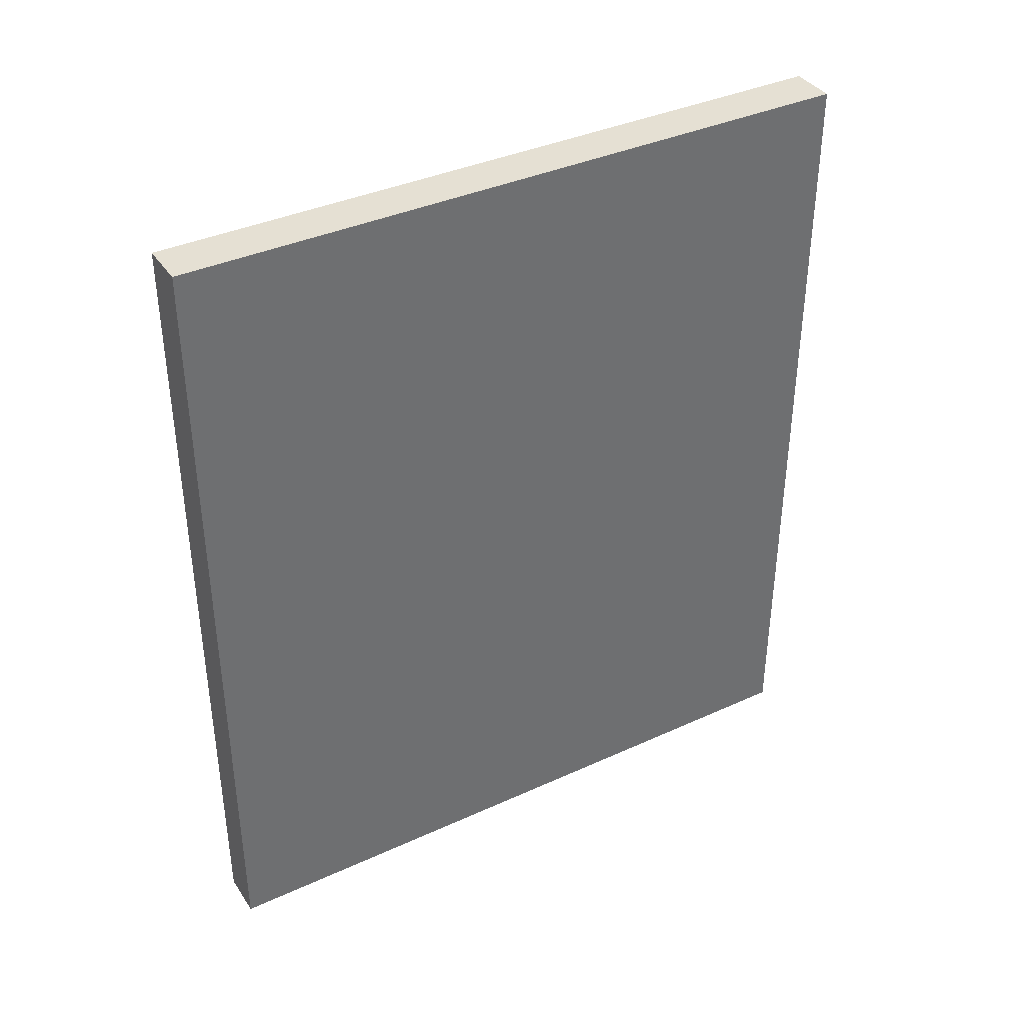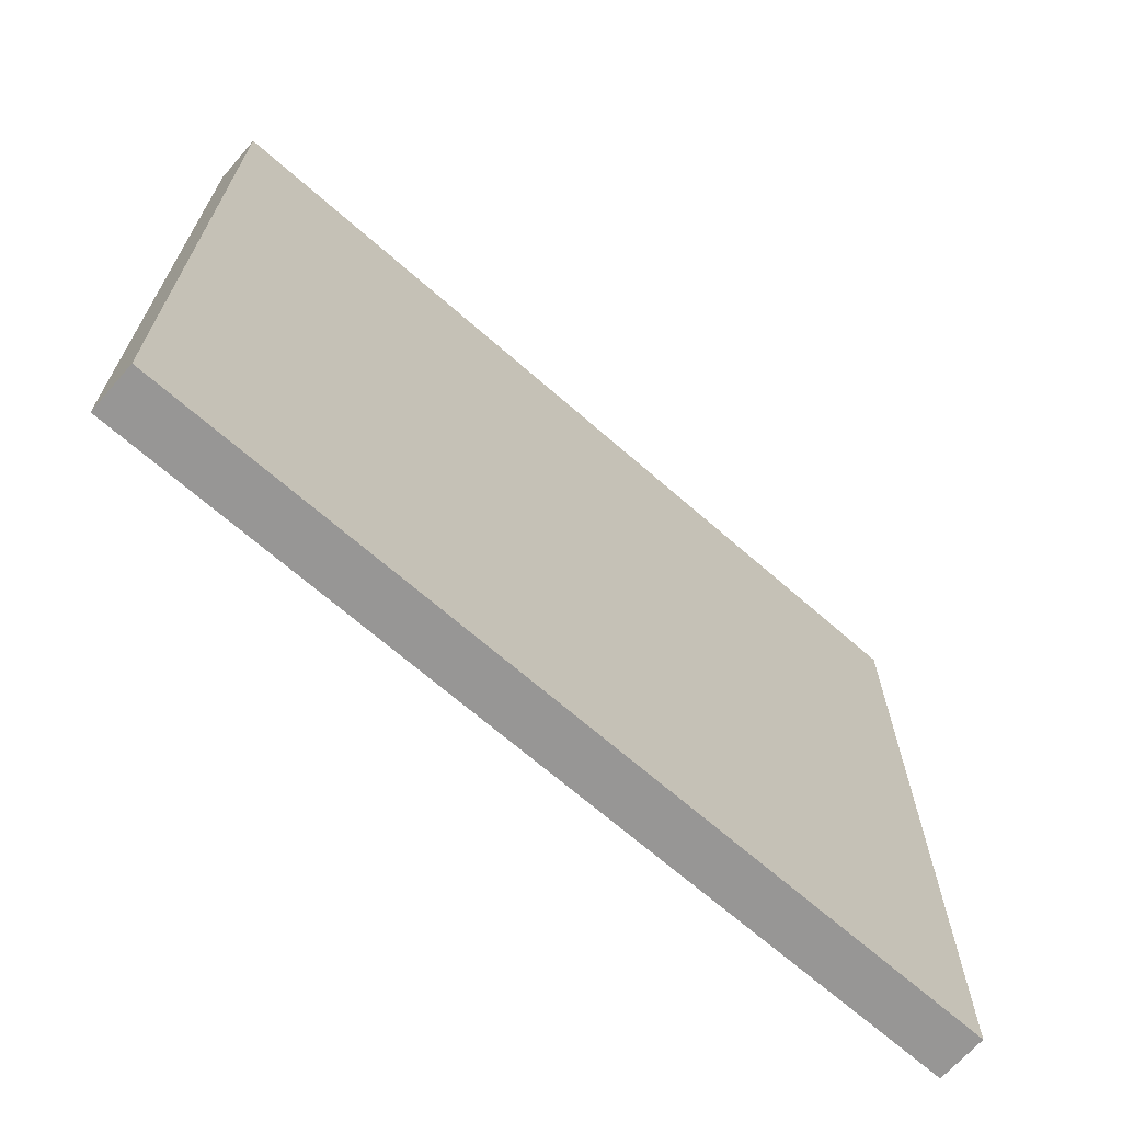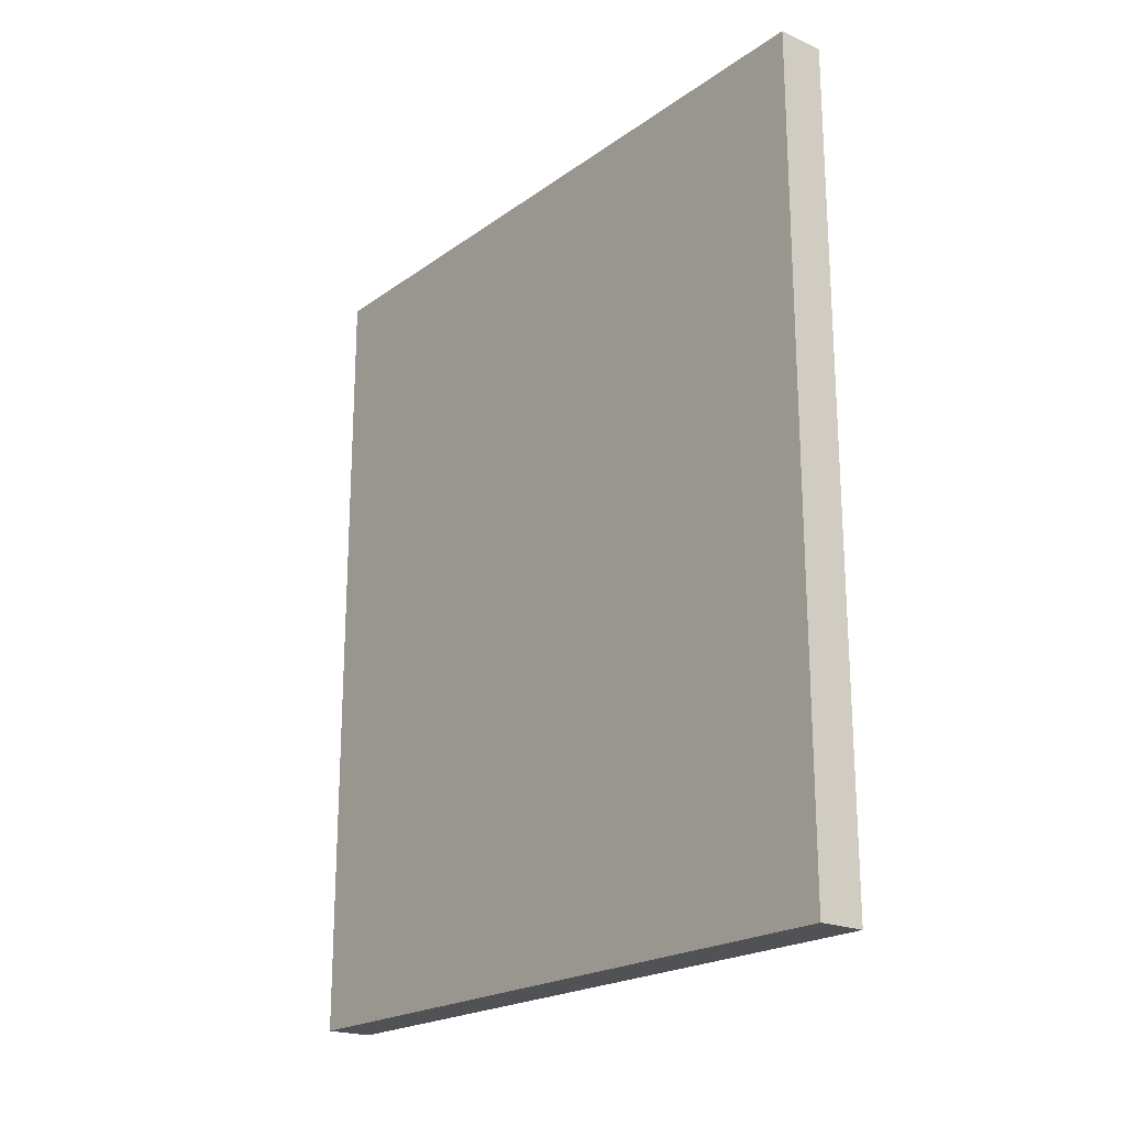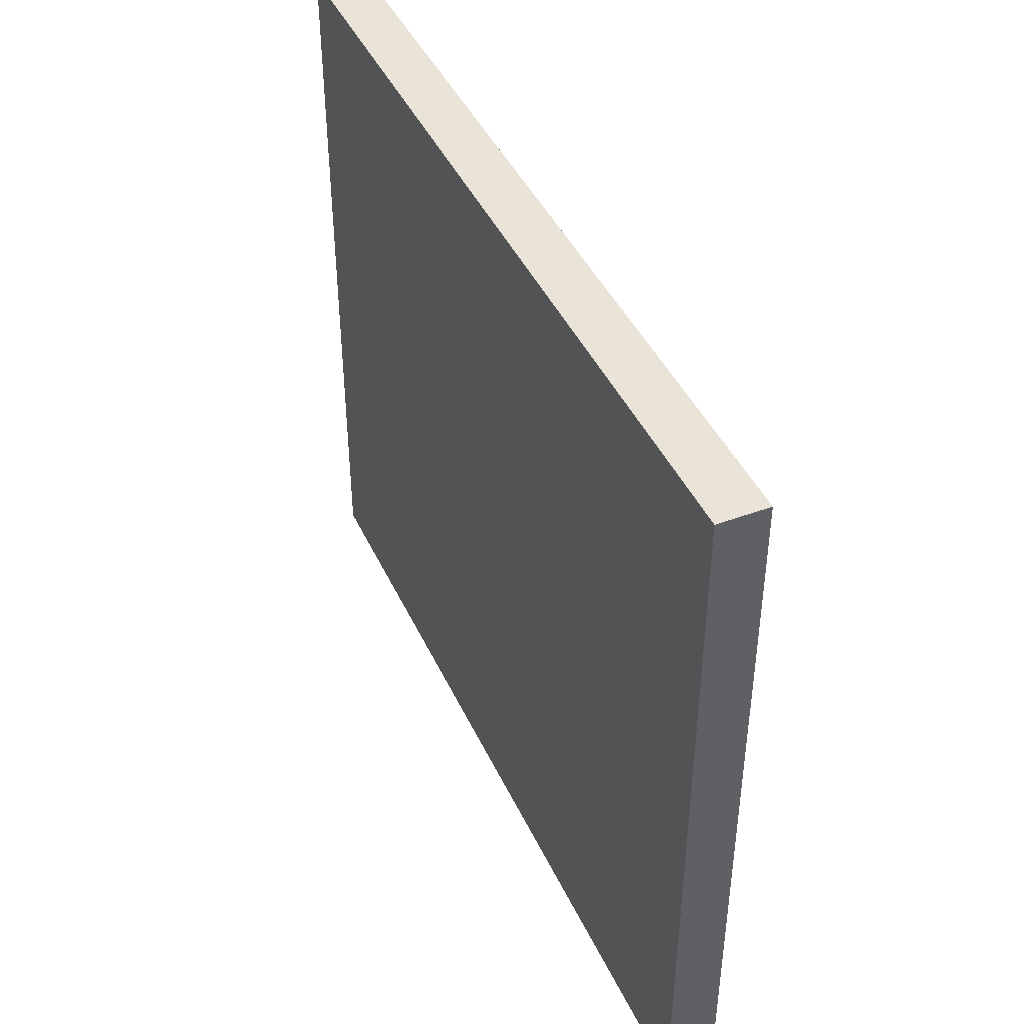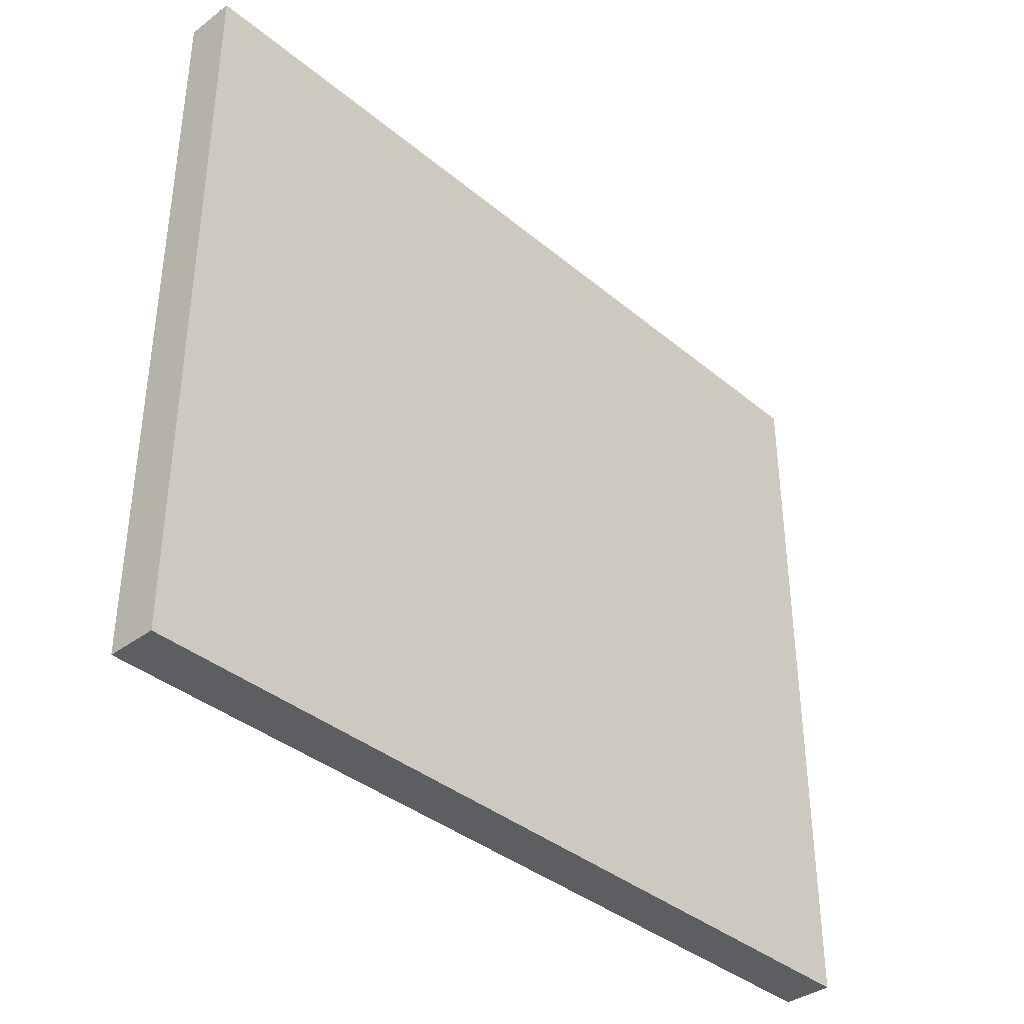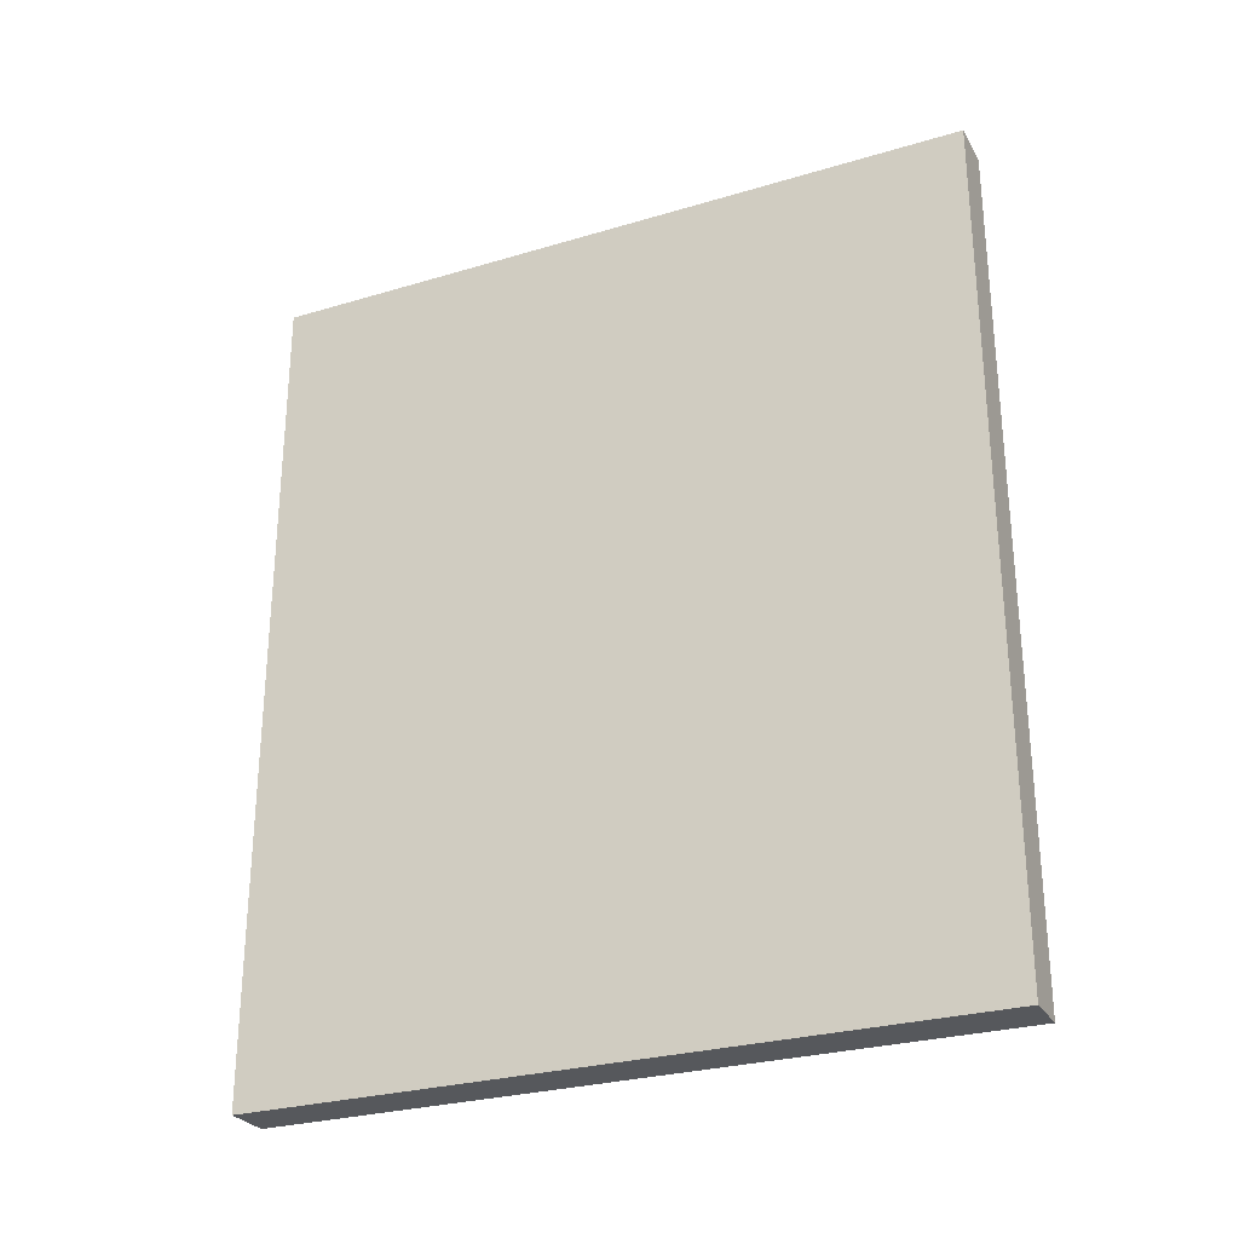
<metadata>
{"format":"obj","ext":"obj","renderer":"f3d","projection":"perspective","resolution":1024,"background":"white","views":[{"elev":38.0,"azim":59.9,"up":"+Y"},{"elev":-67.9,"azim":48.7,"up":"+Z"},{"elev":-20.9,"azim":-38.5,"up":"+Y"},{"elev":43.4,"azim":-23.7,"up":"+Z"},{"elev":-37.6,"azim":43.4,"up":"+Z"},{"elev":-27.7,"azim":114.6,"up":"+Y"}]}
</metadata>
<code>
o monalisa_Cube.001
v 4.8 1.97 51.53
v 4.8 8.97 51.53
v 4.8 1.97 45.53
v 4.8 8.97 45.53
v 5.2 1.97 51.53
v 5.2 8.97 51.53
v 5.2 1.97 45.53
v 5.2 8.97 45.53
f 2 3 1
f 6 1 5
f 7 1 3
f 4 6 8
f 2 4 3
f 6 2 1
f 7 5 1
f 4 2 6
f 4 7 3
f 4 8 7
f 8 5 7
f 8 6 5

</code>
